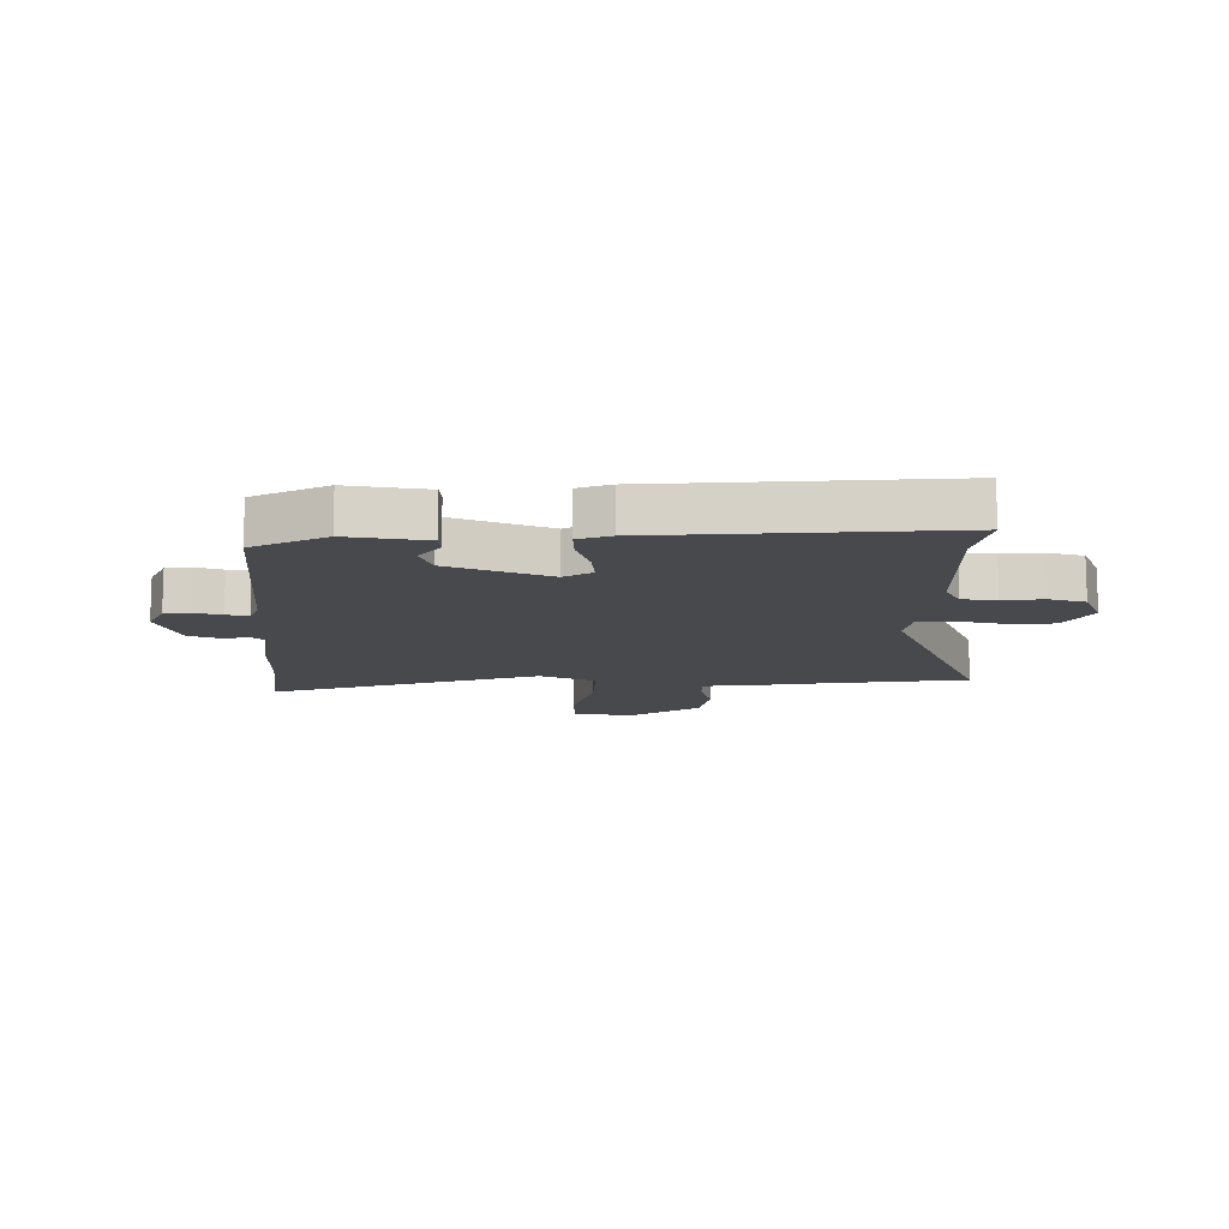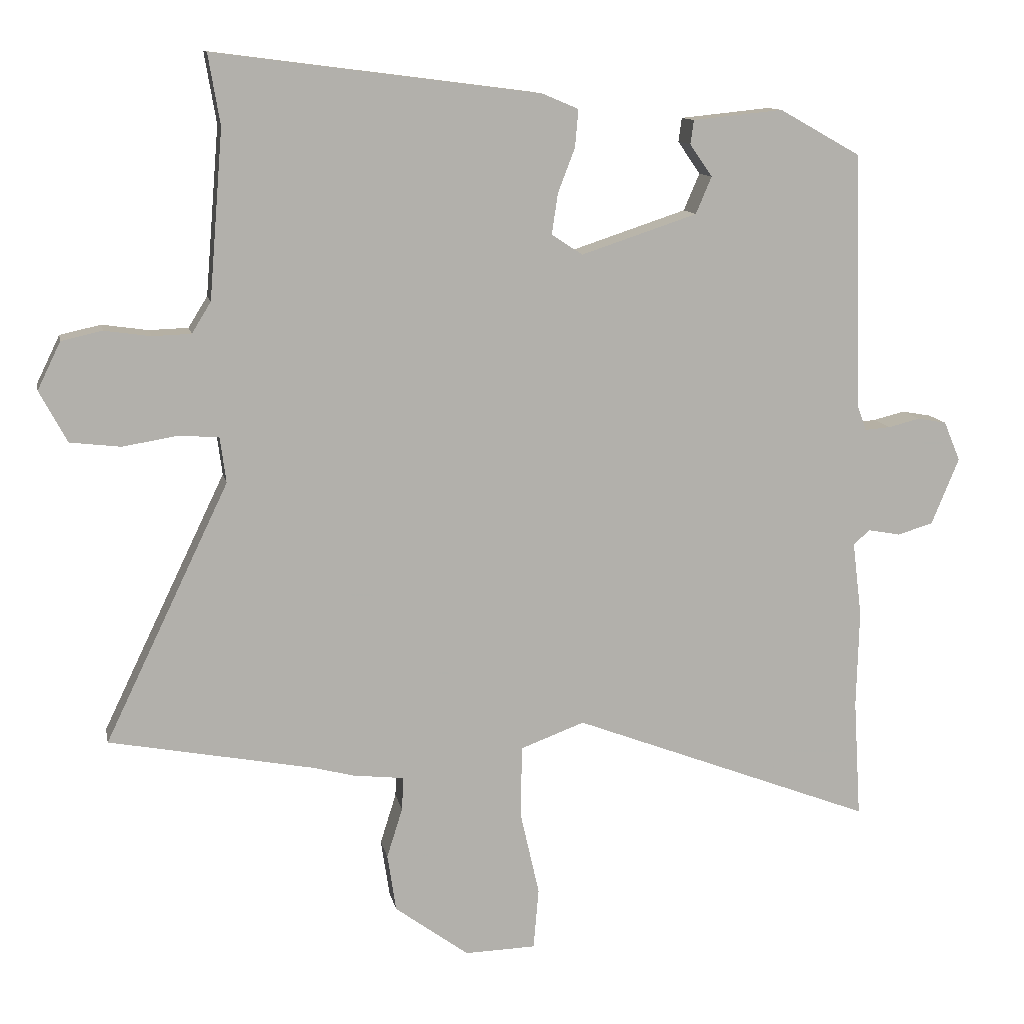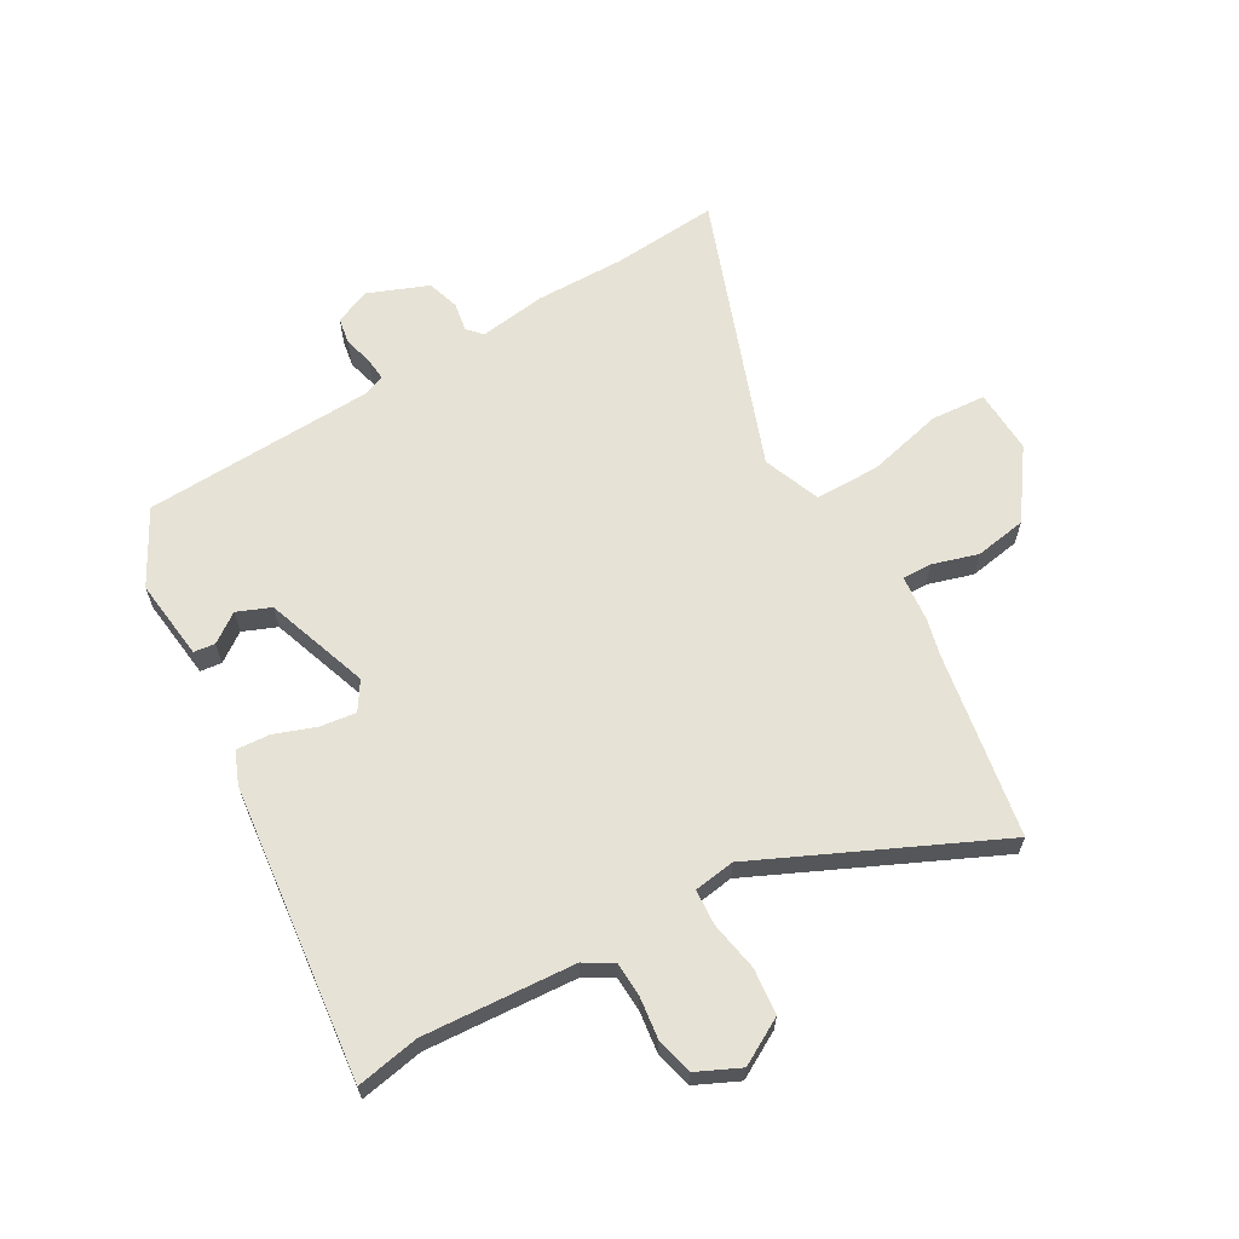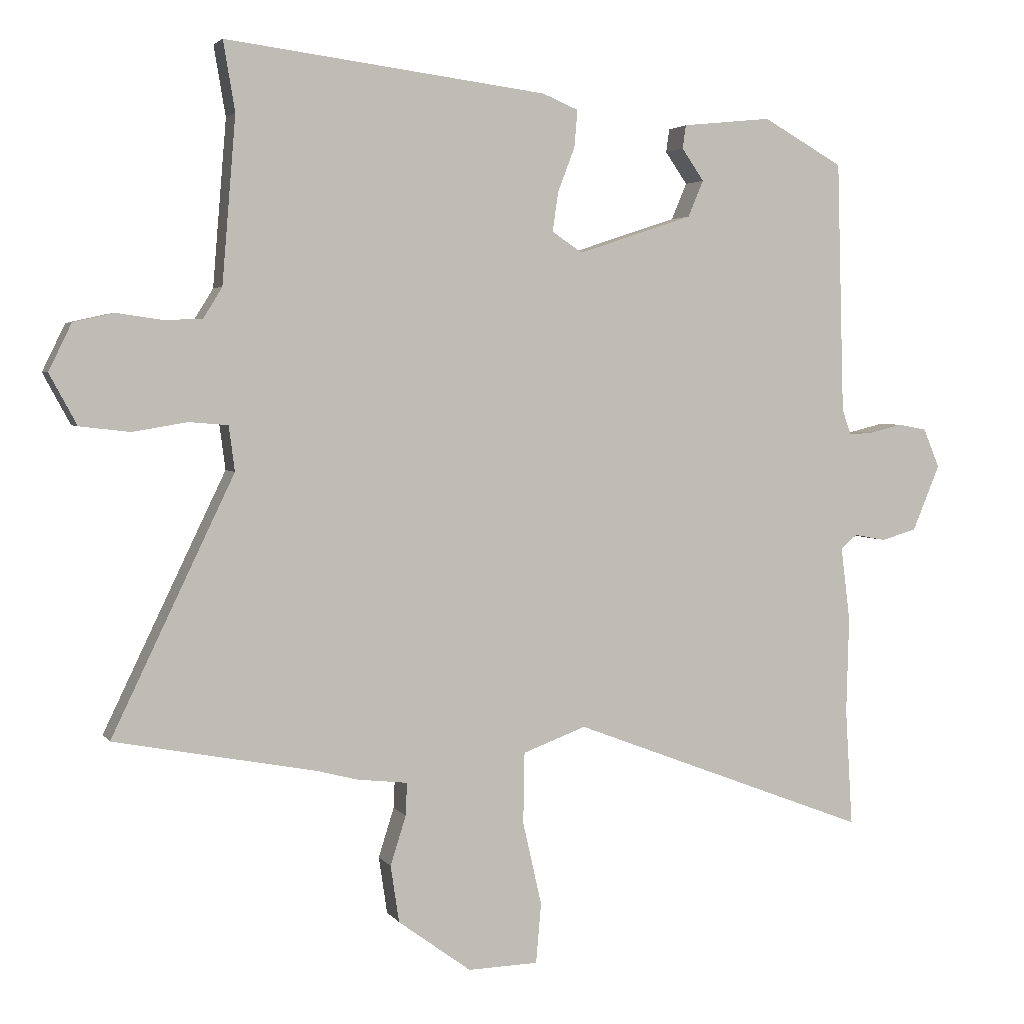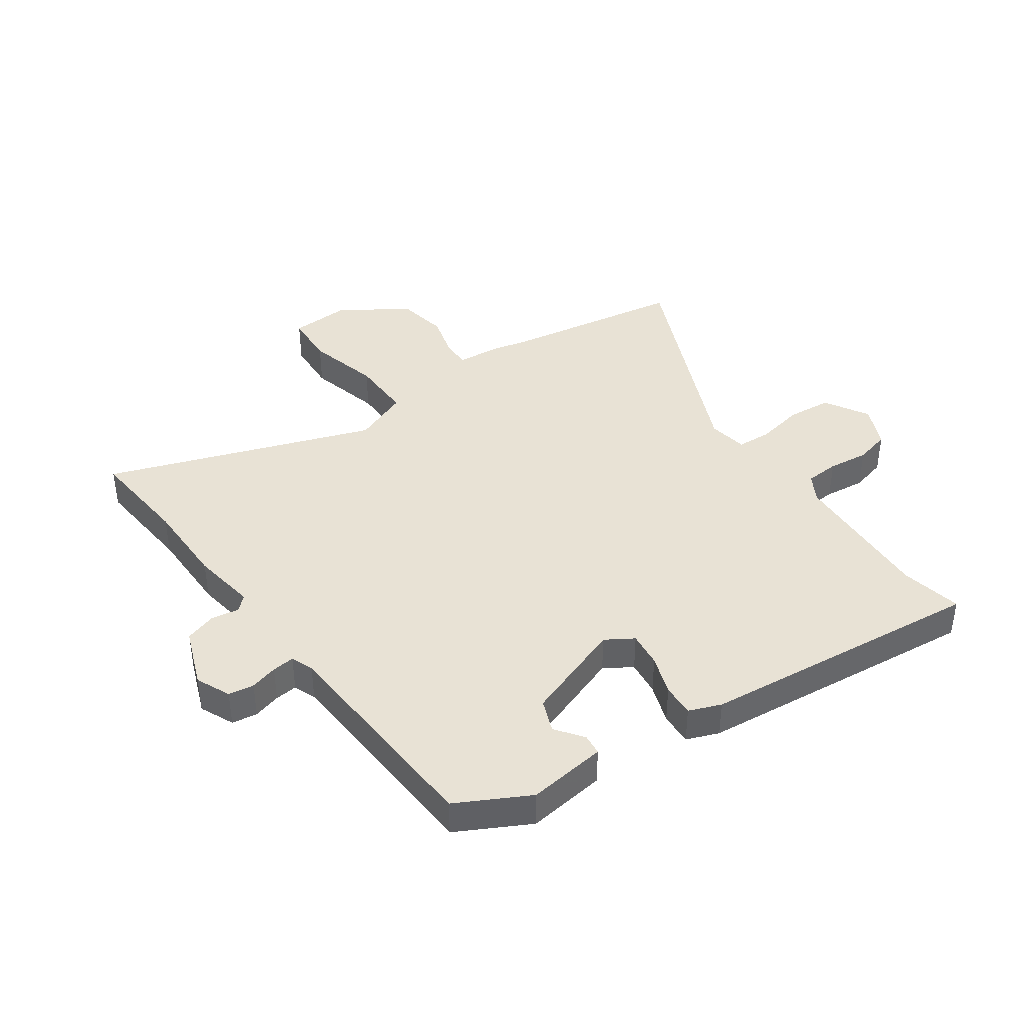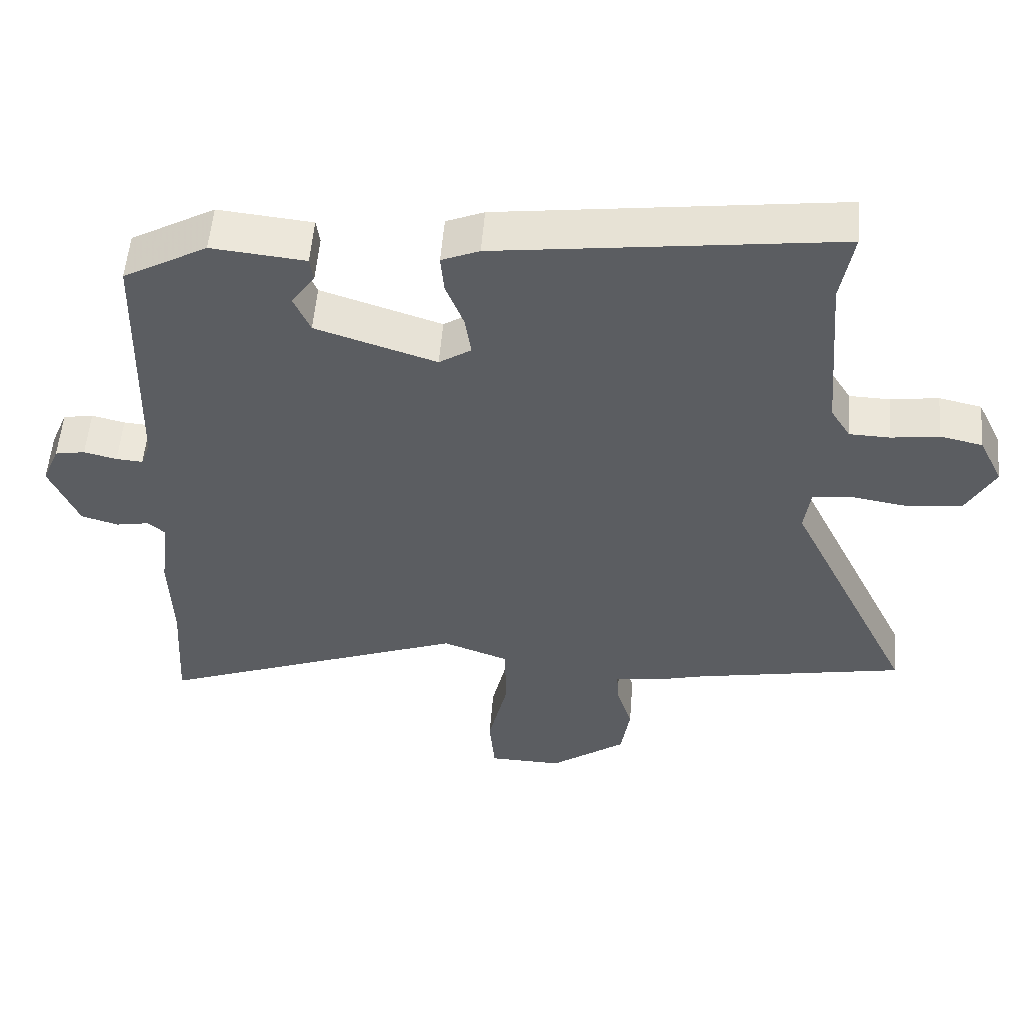
<metadata>
{"format":"obj","ext":"obj","renderer":"f3d","projection":"perspective","resolution":1024,"background":"white","views":[{"elev":-12.4,"azim":-3.6,"up":"+Y"},{"elev":11.6,"azim":168.8,"up":"+Z"},{"elev":64.0,"azim":59.2,"up":"+Y"},{"elev":3.3,"azim":162.1,"up":"+Z"},{"elev":40.7,"azim":-36.8,"up":"+Y"},{"elev":54.3,"azim":4.6,"up":"+Z"}]}
</metadata>
<code>
v -0.509 0.07 -0.651
v -0.498 0.07 -0.471
v -0.502 0.07 -0.322
v -0.488 0.07 -0.209
v -0.513 0.07 -0.187
v -0.562 0.07 -0.196
v -0.616 0.07 -0.18
v -0.658 0.07 -0.079
v -0.633 0.07 -0.019
v -0.589 0.07 -0.011
v -0.541 0.07 -0.023
v -0.502 0.07 -0.026
v -0.488 0.07 0.013
v -0.477 0.07 0.401
v -0.354 0.07 0.47
v -0.217 0.07 0.456
v -0.212 0.07 0.42
v -0.246 0.07 0.371
v -0.222 0.07 0.315
v -0.046 0.07 0.257
v 0.001 0.07 0.288
v -0.008 0.07 0.349
v -0.034 0.07 0.417
v -0.039 0.07 0.474
v 0.016 0.07 0.497
v 0.51 0.07 0.56
v 0.492 0.07 0.453
v 0.513 0.07 0.199
v 0.542 0.07 0.152
v 0.601 0.07 0.15
v 0.671 0.07 0.16
v 0.733 0.07 0.146
v 0.768 0.07 0.074
v 0.726 0.07 -0.004
v 0.649 0.07 -0.013
v 0.565 0.07 0.001
v 0.505 0.07 -0.004
v 0.496 0.07 -0.073
v 0.684 0.07 -0.465
v 0.373 0.07 -0.524
v 0.312 0.07 -0.54
v 0.234 0.07 -0.549
v 0.236 0.07 -0.599
v 0.26 0.07 -0.675
v 0.247 0.07 -0.762
v 0.135 0.07 -0.844
v 0.027 0.07 -0.841
v 0.019 0.07 -0.749
v 0.048 0.07 -0.621
v 0.046 0.07 -0.512
v -0.051 0.07 -0.476
v -0.509 0 -0.651
v -0.498 0 -0.471
v -0.502 0 -0.322
v -0.488 0 -0.209
v -0.513 0 -0.187
v -0.562 0 -0.196
v -0.616 0 -0.18
v -0.658 0 -0.079
v -0.633 0 -0.019
v -0.589 0 -0.011
v -0.541 0 -0.023
v -0.502 0 -0.026
v -0.488 0 0.013
v -0.477 0 0.401
v -0.354 0 0.47
v -0.217 0 0.456
v -0.212 0 0.42
v -0.246 0 0.371
v -0.222 0 0.315
v -0.046 0 0.257
v 0.001 0 0.288
v -0.008 0 0.349
v -0.034 0 0.417
v -0.039 0 0.474
v 0.016 0 0.497
v 0.51 0 0.56
v 0.492 0 0.453
v 0.513 0 0.199
v 0.542 0 0.152
v 0.601 0 0.15
v 0.671 0 0.16
v 0.733 0 0.146
v 0.768 0 0.074
v 0.726 0 -0.004
v 0.649 0 -0.013
v 0.565 0 0.001
v 0.505 0 -0.004
v 0.496 0 -0.073
v 0.684 0 -0.465
v 0.373 0 -0.524
v 0.312 0 -0.54
v 0.234 0 -0.549
v 0.236 0 -0.599
v 0.26 0 -0.675
v 0.247 0 -0.762
v 0.135 0 -0.844
v 0.027 0 -0.841
v 0.019 0 -0.749
v 0.048 0 -0.621
v 0.046 0 -0.512
v -0.051 0 -0.476
f 46 47 48 49
f 46 49 50
f 43 44 45 46
f 42 43 46 50
f 40 41 42 50
f 38 39 40 50
f 37 38 50 51
f 33 34 35 36
f 33 36 37
f 30 31 32 33
f 29 30 33 37
f 28 29 37 51
f 24 25 26 27
f 22 23 24 27
f 21 22 27 28
f 20 21 28 51
f 15 16 17 18
f 13 14 15 18
f 12 13 18 19
f 8 9 10 11
f 8 11 12
f 5 6 7 8
f 5 8 12
f 4 5 12 19
f 2 3 4 19
f 19 20 51
f 1 2 19 51
f 100 99 98 97
f 101 100 97
f 97 96 95 94
f 101 97 94 93
f 101 93 92 91
f 101 91 90 89
f 102 101 89 88
f 87 86 85 84
f 88 87 84
f 84 83 82 81
f 88 84 81 80
f 102 88 80 79
f 78 77 76 75
f 78 75 74 73
f 79 78 73 72
f 102 79 72 71
f 69 68 67 66
f 69 66 65 64
f 70 69 64 63
f 62 61 60 59
f 63 62 59
f 59 58 57 56
f 63 59 56
f 70 63 56 55
f 70 55 54 53
f 102 71 70
f 102 70 53 52
f 1 52 53 2
f 2 53 54 3
f 3 54 55 4
f 4 55 56 5
f 5 56 57 6
f 6 57 58 7
f 7 58 59 8
f 8 59 60 9
f 9 60 61 10
f 10 61 62 11
f 11 62 63 12
f 12 63 64 13
f 13 64 65 14
f 14 65 66 15
f 15 66 67 16
f 16 67 68 17
f 17 68 69 18
f 18 69 70 19
f 19 70 71 20
f 20 71 72 21
f 21 72 73 22
f 22 73 74 23
f 23 74 75 24
f 24 75 76 25
f 25 76 77 26
f 26 77 78 27
f 27 78 79 28
f 28 79 80 29
f 29 80 81 30
f 30 81 82 31
f 31 82 83 32
f 32 83 84 33
f 33 84 85 34
f 34 85 86 35
f 35 86 87 36
f 36 87 88 37
f 37 88 89 38
f 38 89 90 39
f 39 90 91 40
f 40 91 92 41
f 41 92 93 42
f 42 93 94 43
f 43 94 95 44
f 44 95 96 45
f 45 96 97 46
f 46 97 98 47
f 47 98 99 48
f 48 99 100 49
f 49 100 101 50
f 50 101 102 51
f 51 102 52 1

</code>
